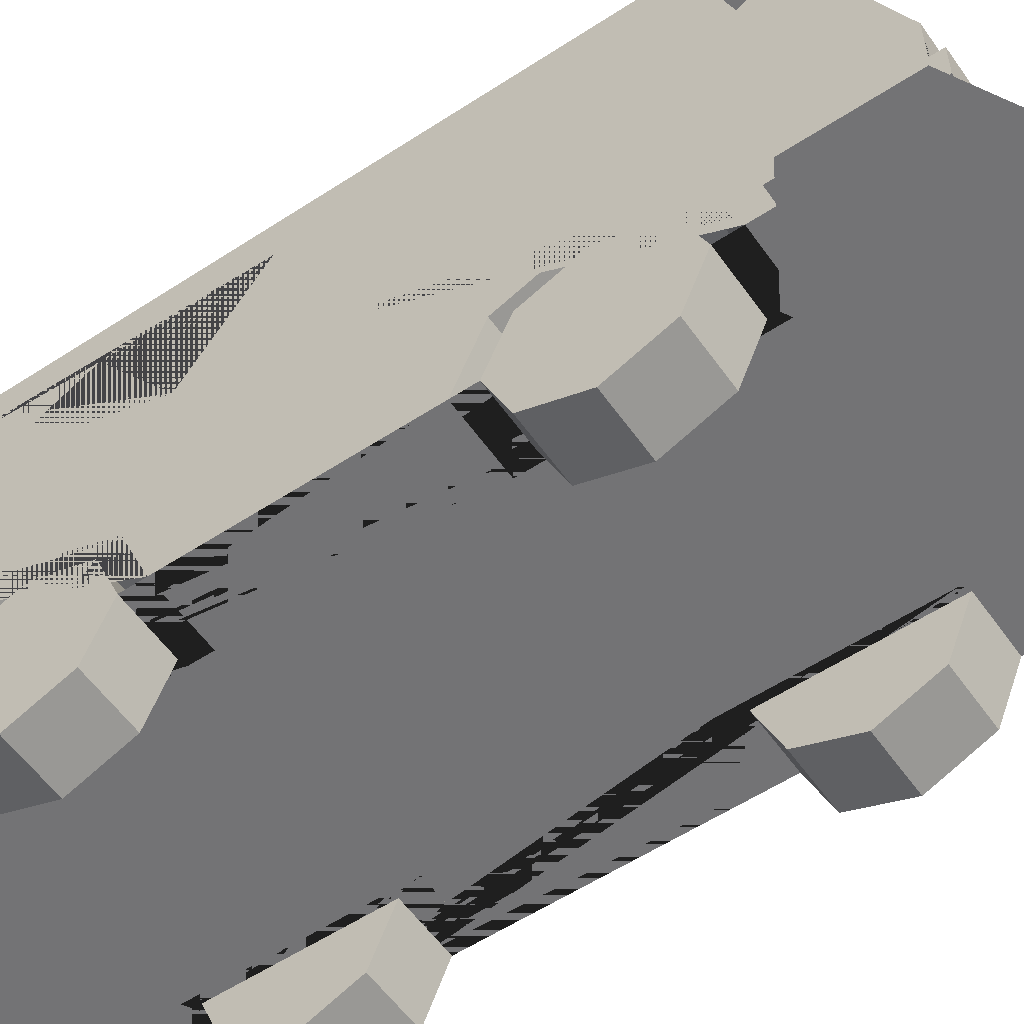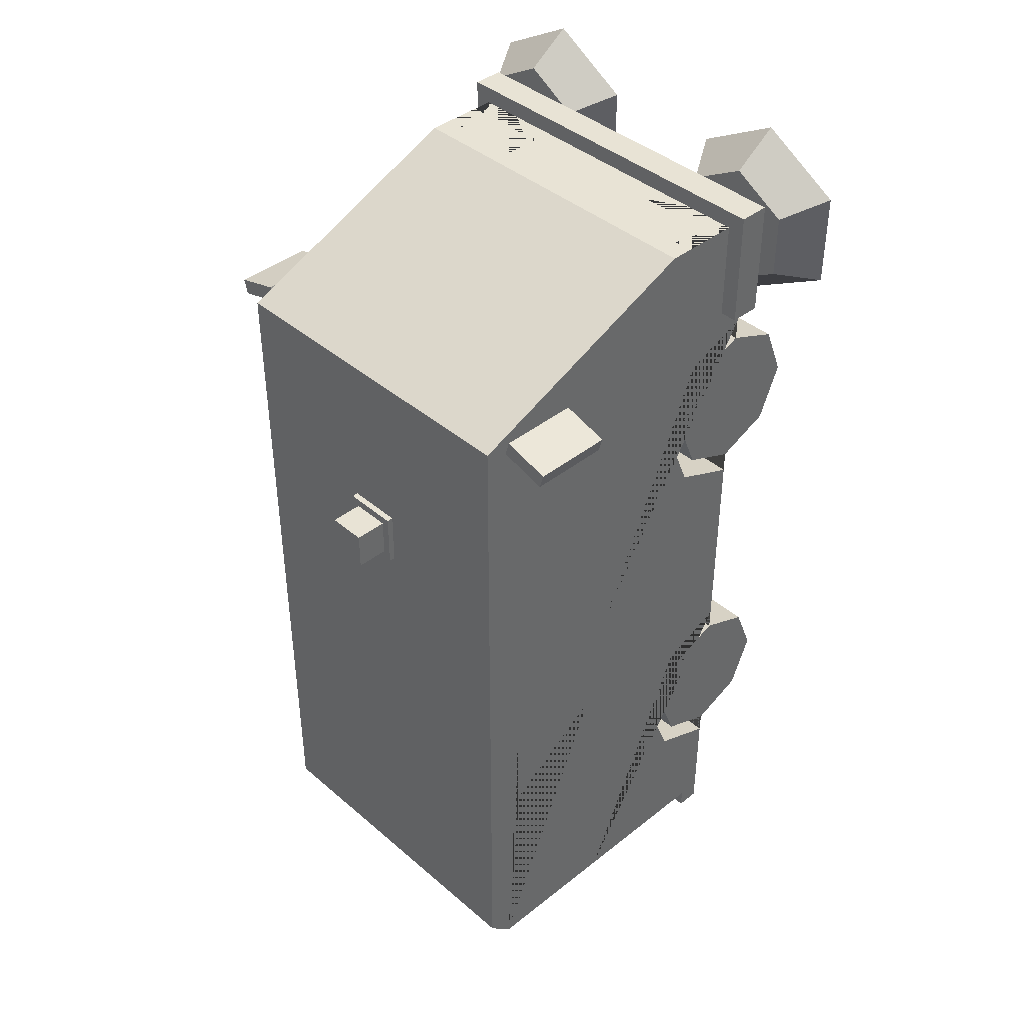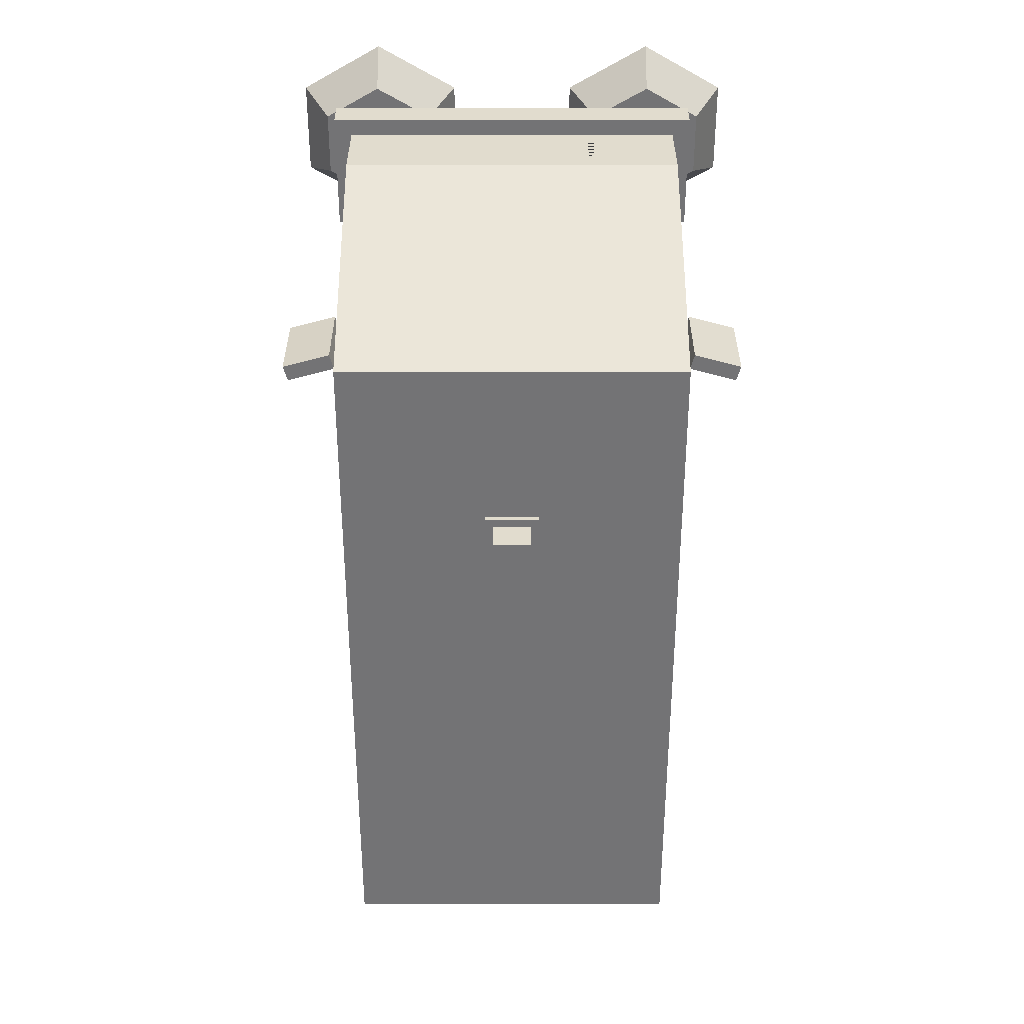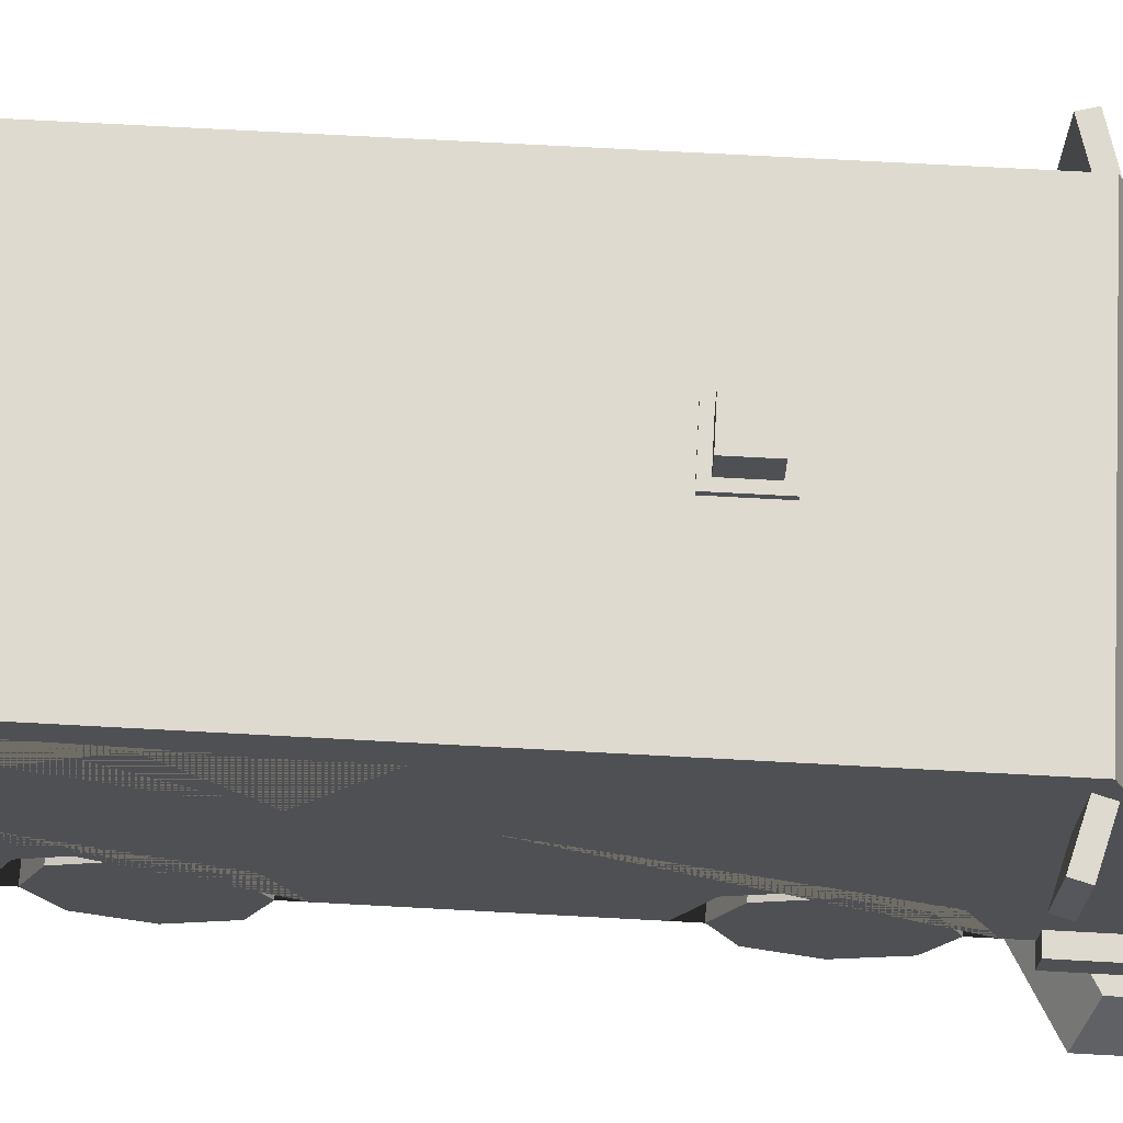
<metadata>
{"format":"obj","ext":"obj","renderer":"f3d","projection":"perspective","resolution":1024,"background":"white","views":[{"elev":-56.0,"azim":-55.4,"up":"+Y"},{"elev":41.0,"azim":-133.9,"up":"+Z"},{"elev":34.0,"azim":-180.0,"up":"+Z"},{"elev":70.8,"azim":-86.9,"up":"+Y"}]}
</metadata>
<code>
v 0.2735 0.3713 -0.3729
v 0.2735 0.4489 -0.5604
v 0.2735 0.3713 -0.7478
v 0.2735 0.3713 0.7014
v 0.2735 0.4489 0.514
v 0.2735 0.3713 0.3265
v 0.4203 0.5026 1.08
v 0.4423 0.2013 1.092
v 0.4423 0.2013 -1.081
v 0.4203 1.085 0.8371
v 0.4423 0.2013 0.825
v 0.4423 1.082 0.4939
v 0.4423 0.7431 0.4939
v 0.4203 0.7116 0.9929
v 0.4423 0.7431 0.9456
v 0.4423 0.4736 1.092
v 0.4423 1.082 0.804
v 0.4423 1.114 0.4624
v 0.4423 1.114 0.825
v 0.4423 0.7116 0.4624
v 0.4423 0.7116 0.9929
v 0.4423 1.046 -1.081
v 0.4423 1.114 -1.013
v 0.4423 0.3713 0.7014
v 0.4423 0.4489 0.514
v 0.4423 0.2013 0.2561
v 0.4423 0.3713 0.3265
v 0.2735 0.2013 0.2561
v 0.4423 0.2013 0.7718
v 0.2735 0.2013 0.7718
v 0.2735 0.2013 0.514
v 0.4423 0.3713 -0.3729
v 0.4423 0.4489 -0.5604
v 0.4423 0.2013 -0.8182
v 0.4423 0.3713 -0.7478
v 0.2735 0.2013 -0.8182
v 0.4423 0.2013 -0.3025
v 0.2735 0.2013 -0.3025
v 0.2735 0.2013 -0.5604
v 0.4423 0.4174 1.092
v 0.4423 0.3222 1.092
v 0.2074 0.4174 1.092
v 0.2074 0.3222 1.092
v 0.3939 0.4174 1.092
v 0.3939 0.3222 1.092
v 0.4423 1.003 -0.4954
v 0.4423 0.7316 -0.309
v 0.4423 1.003 -0.1204
v 0.4423 0.4275 -1.081
v 0.4423 0.6429 -1.081
v 0.3331 0.6429 -1.081
v 0.3331 0.4275 -1.081
v 0.3331 0.4697 -1.081
v 0.4423 0.4697 -1.081
v 0.4423 1.114 -0.02031
v 0.4423 0.6727 -1.081
v 0.4423 0.9284 -0.02031
v 0.4423 0.6727 -0.02031
v 0.08562 0.5725 -1.081
v 0.08562 0.4832 -1.081
v 0.4423 0.2631 -1.081
v 0.4423 0.2013 -1.132
v 0.4423 0.2631 -1.132
v -0.2735 0.3713 -0.3729
v -0.2735 0.4489 -0.5604
v -0.2735 0.3713 -0.7478
v -0.2735 0.3713 0.7014
v -0.2735 0.4489 0.514
v -0.2735 0.3713 0.3265
v -0.4203 0.5026 1.08
v -0.4423 0.2013 1.092
v -0.4423 0.2013 -1.081
v -0.4203 1.085 0.8371
v -0.4423 0.2013 0.825
v 0 1.114 0.825
v 0 0.4736 1.092
v 0 0.2013 1.092
v 0 0.2013 -1.081
v 0 0.2013 0.825
v -0.4423 1.082 0.4939
v -0.4423 0.7431 0.4939
v -0.4203 0.7116 0.9929
v -0.4423 0.7431 0.9456
v -0.4423 0.4736 1.092
v -0.4423 1.082 0.804
v 0 1.085 0.8371
v 0 0.5026 1.08
v -0.4423 1.114 0.4624
v -0.4423 1.114 0.825
v -0.4423 0.7116 0.4624
v -0.4423 0.7116 0.9929
v -0.4423 1.046 -1.081
v -0.4423 1.114 -1.013
v 0 1.114 -1.013
v 0 1.046 -1.081
v -0.4423 0.3713 0.7014
v -0.4423 0.4489 0.514
v -0.4423 0.2013 0.2561
v -0.4423 0.3713 0.3265
v -0.2735 0.2013 0.2561
v -0.4423 0.2013 0.7718
v -0.2735 0.2013 0.7718
v -0.2735 0.2013 0.514
v -0.4423 0.3713 -0.3729
v -0.4423 0.4489 -0.5604
v -0.4423 0.2013 -0.8182
v -0.4423 0.3713 -0.7478
v -0.2735 0.2013 -0.8182
v -0.4423 0.2013 -0.3025
v -0.2735 0.2013 -0.3025
v -0.2735 0.2013 -0.5604
v -0.4423 0.4174 1.092
v -0.4423 0.3222 1.092
v -0.2074 0.4174 1.092
v -0.2074 0.3222 1.092
v -0.3939 0.4174 1.092
v -0.3939 0.3222 1.092
v -0.4423 1.003 -0.4954
v -0.4423 0.7316 -0.309
v -0.4423 1.003 -0.1204
v -0.4423 0.4275 -1.081
v -0.4423 0.6429 -1.081
v -0.3331 0.6429 -1.081
v -0.3331 0.4275 -1.081
v -0.3331 0.4697 -1.081
v -0.4423 0.4697 -1.081
v -0.4423 1.114 -0.02031
v -0.4423 0.6727 -1.081
v -0.4423 0.9284 -0.02031
v -0.4423 0.6727 -0.02031
v 0 0.6727 -1.081
v 0 1.114 -0.02031
v 0 0.4832 -1.081
v 0 0.5725 -1.081
v -0.08562 0.5725 -1.081
v -0.08562 0.4832 -1.081
v 0 0.2631 -1.081
v -0.4423 0.2631 -1.081
v 0 0.2013 -1.132
v -0.4423 0.2013 -1.132
v 0 0.2631 -1.132
v -0.4423 0.2631 -1.132
v 0.374 0.04962 1.02
v 0.374 0.1644 1.02
v 0.374 0.04962 0.7765
v 0.374 0.1644 0.8559
v 0.5845 0.04962 0.8981
v 0.5157 0.1644 0.9378
v 0.5845 0.04962 1.141
v 0.5157 0.1644 1.101
v 0.374 0.04962 1.263
v 0.374 0.1644 1.183
v 0.1635 0.04962 1.141
v 0.2322 0.1644 1.101
v 0.1635 0.04962 0.8981
v 0.2322 0.1644 0.9378
v 0.3053 0.1503 1.088
v 0.3053 0.2124 1.088
v 0.3053 0.1503 0.9509
v 0.3053 0.2124 0.9509
v 0.4427 0.1503 1.088
v 0.4427 0.2124 1.088
v 0.4427 0.1503 0.9509
v 0.4427 0.2124 0.9509
v -0.4874 0.1901 1.137
v -0.4874 0.271 1.137
v -0.4874 0.1901 0.8292
v -0.4874 0.271 0.8292
v 0.4874 0.1901 1.137
v 0.4874 0.271 1.137
v 0.4874 0.1901 0.8292
v 0.4874 0.271 0.8292
v -0.374 0.04962 1.02
v -0.374 0.1644 1.02
v -0.374 0.04962 0.7765
v -0.374 0.1644 0.8559
v -0.5845 0.04962 0.8981
v -0.5157 0.1644 0.9378
v -0.5845 0.04962 1.141
v -0.5157 0.1644 1.101
v -0.374 0.04962 1.263
v -0.374 0.1644 1.183
v -0.1635 0.04962 1.141
v -0.2322 0.1644 1.101
v -0.1635 0.04962 0.8981
v -0.2322 0.1644 0.9378
v -0.3053 0.1503 1.088
v -0.3053 0.2124 1.088
v -0.3053 0.1503 0.9509
v -0.3053 0.2124 0.9509
v -0.4427 0.1503 1.088
v -0.4427 0.2124 1.088
v -0.4427 0.1503 0.9509
v -0.4427 0.2124 0.9509
v -0.07086 1.109 0.3927
v -0.04929 1.13 0.3711
v -0.07086 1.109 0.251
v -0.04929 1.13 0.2725
v 0.07086 1.109 0.3927
v 0.04929 1.13 0.3711
v 0.07086 1.109 0.251
v 0.04929 1.13 0.2725
v -0.07086 1.13 0.3927
v -0.07086 1.13 0.251
v 0.07086 1.13 0.251
v 0.07086 1.13 0.3927
v -0.04929 1.213 0.3711
v -0.04929 1.213 0.2725
v 0.04929 1.213 0.2725
v 0.04929 1.213 0.3711
v 0.4564 0.8545 0.8398
v 0.4564 1.057 0.8398
v 0.4456 0.8545 0.801
v 0.4456 1.057 0.801
v 0.5742 0.8545 0.8069
v 0.5742 1.057 0.8069
v 0.5633 0.8545 0.7681
v 0.5633 1.057 0.7681
v -0.4564 0.8545 0.8398
v -0.4564 1.057 0.8398
v -0.4456 0.8545 0.801
v -0.4456 1.057 0.801
v -0.5742 0.8545 0.8069
v -0.5742 1.057 0.8069
v -0.5633 0.8545 0.7681
v -0.5633 1.057 0.7681
v 0.4423 0.2013 -0.02031
v -0.4423 0.2013 -0.02031
f 1 2 33 32
f 2 3 35 33
f 3 36 34 35
f 4 5 25 24
f 5 6 27 25
f 6 28 26 27
f 7 14 10 86 87
f 8 41 45 43 42 44 40 16 76 77
f 11 8 77 79
f 9 34 36 39 38 37 227 26 28 31 30 29 11 79 78
f 19 18 55 132 75
f 22 56 131 95
f 15 13 12 17
f 14 7 16 21
f 86 10 19 75
f 7 87 76 16
f 10 14 21 19
f 17 12 18 19
f 12 13 20 18
f 15 17 19 21
f 13 15 21 20
f 22 95 94 23
f 31 4 30
f 31 5 4
f 31 6 5
f 30 4 24 29
f 28 6 31
f 39 1 38
f 39 2 1
f 39 3 2
f 38 1 32 37
f 36 3 39
f 40 44 45 41
f 45 44 42 43
f 22 46 47 48 57 58 56
f 48 47 46
f 20 57 55 18
f 49 52 53 54
f 54 53 51 50
f 55 57 48 46 22 23
f 56 58 227 37 32 33 35 34 9 61 49 54 50
f 131 56 50 51 53 52 49 61 137 133 60 59 134
f 132 55 23 94
f 134 59 60 133
f 141 63 62 139
f 9 78 139 62
f 137 61 63 141
f 61 9 62 63
f 64 104 105 65
f 65 105 107 66
f 66 107 106 108
f 67 96 97 68
f 68 97 99 69
f 69 99 98 100
f 70 87 86 73 82
f 71 77 76 84 112 116 114 115 117 113
f 74 79 77 71
f 72 78 79 74 101 102 103 100 98 228 109 110 111 108 106
f 89 75 132 127 88
f 92 95 131 128
f 83 85 80 81
f 82 91 84 70
f 86 75 89 73
f 70 84 76 87
f 73 89 91 82
f 85 89 88 80
f 80 88 90 81
f 83 91 89 85
f 81 90 91 83
f 92 93 94 95
f 103 102 67
f 103 67 68
f 103 68 69
f 102 101 96 67
f 100 103 69
f 111 110 64
f 111 64 65
f 111 65 66
f 110 109 104 64
f 108 111 66
f 112 113 117 116
f 117 115 114 116
f 92 128 130 129 120 119 118
f 120 118 119
f 90 88 127 129
f 121 126 125 124
f 126 122 123 125
f 127 93 92 118 120 129
f 128 122 126 121 138 72 106 107 105 104 109 228 130
f 131 134 135 136 133 137 138 121 124 125 123 122 128
f 132 94 93 127
f 134 133 136 135
f 141 139 140 142
f 72 140 139 78
f 137 141 142 138
f 138 142 140 72
f 143 145 147
f 144 148 146
f 145 146 148 147
f 143 147 149
f 144 150 148
f 147 148 150 149
f 143 149 151
f 144 152 150
f 149 150 152 151
f 143 151 153
f 144 154 152
f 151 152 154 153
f 143 153 155
f 144 156 154
f 153 154 156 155
f 143 155 145
f 144 146 156
f 155 156 146 145
f 157 158 160 159
f 159 160 164 163
f 163 164 162 161
f 161 162 158 157
f 159 163 161 157
f 165 166 168 167
f 167 168 172 171
f 171 172 170 169
f 169 170 166 165
f 167 171 169 165
f 172 168 166 170
f 173 177 175
f 174 176 178
f 175 177 178 176
f 173 179 177
f 174 178 180
f 177 179 180 178
f 173 181 179
f 174 180 182
f 179 181 182 180
f 173 183 181
f 174 182 184
f 181 183 184 182
f 173 185 183
f 174 184 186
f 183 185 186 184
f 173 175 185
f 174 186 176
f 185 175 176 186
f 187 189 190 188
f 189 193 194 190
f 193 191 192 194
f 191 187 188 192
f 189 187 191 193
f 195 203 204 197
f 197 204 205 201
f 201 205 206 199
f 199 206 203 195
f 200 202 209 210
f 196 198 204 203
f 198 202 205 204
f 202 200 206 205
f 200 196 203 206
f 209 208 207 210
f 198 196 207 208
f 196 200 210 207
f 202 198 208 209
f 211 212 214 213
f 213 214 218 217
f 217 218 216 215
f 215 216 212 211
f 213 217 215 211
f 218 214 212 216
f 219 221 222 220
f 221 225 226 222
f 225 223 224 226
f 223 219 220 224
f 221 219 223 225
f 226 224 220 222
f 227 58 57 20 21 16 40 41 8 11 29 24 25 27 26
f 130 228 98 99 97 96 101 74 71 113 112 84 91 90 129
v 0.2919 0.2013 0.514
v 0.4423 0.2013 0.514
v 0.2919 0.2013 0.3134
v 0.4423 0.2013 0.3134
v 0.2919 0.05943 0.3721
v 0.4423 0.05943 0.3721
v 0.2919 0.000677 0.514
v 0.4423 0.000677 0.514
v 0.2919 0.05943 0.6558
v 0.4423 0.05943 0.6558
v 0.2919 0.2013 0.7146
v 0.4423 0.2013 0.7146
v 0.2919 0.3431 0.6558
v 0.4423 0.3431 0.6558
v 0.2919 0.4019 0.514
v 0.4423 0.4019 0.514
v 0.2919 0.3431 0.3721
v 0.4423 0.3431 0.3721
v 0.4423 0.1083 0.421
v 0.4423 0.2013 0.3824
v 0.4423 0.06976 0.514
v 0.4423 0.1083 0.607
v 0.4423 0.2013 0.6455
v 0.4423 0.2943 0.607
v 0.4423 0.3328 0.514
v 0.4423 0.2943 0.421
f 229 231 233
f 230 247 248
f 231 232 234 233
f 229 233 235
f 230 249 247
f 233 234 236 235
f 229 235 237
f 230 250 249
f 235 236 238 237
f 229 237 239
f 230 251 250
f 237 238 240 239
f 229 239 241
f 230 252 251
f 239 240 242 241
f 229 241 243
f 230 253 252
f 241 242 244 243
f 229 243 245
f 230 254 253
f 243 244 246 245
f 229 245 231
f 230 248 254
f 245 246 232 231
f 248 247 234 232
f 247 249 236 234
f 249 250 238 236
f 250 251 240 238
f 251 252 242 240
f 252 253 244 242
f 253 254 246 244
f 254 248 232 246
v -0.2919 0.2013 0.514
v -0.4423 0.2013 0.514
v -0.2919 0.2013 0.3134
v -0.4423 0.2013 0.3134
v -0.2919 0.05943 0.3721
v -0.4423 0.05943 0.3721
v -0.2919 0.000677 0.514
v -0.4423 0.000677 0.514
v -0.2919 0.05943 0.6558
v -0.4423 0.05943 0.6558
v -0.2919 0.2013 0.7146
v -0.4423 0.2013 0.7146
v -0.2919 0.3431 0.6558
v -0.4423 0.3431 0.6558
v -0.2919 0.4019 0.514
v -0.4423 0.4019 0.514
v -0.2919 0.3431 0.3721
v -0.4423 0.3431 0.3721
v -0.4423 0.1083 0.421
v -0.4423 0.2013 0.3824
v -0.4423 0.06976 0.514
v -0.4423 0.1083 0.607
v -0.4423 0.2013 0.6455
v -0.4423 0.2943 0.607
v -0.4423 0.3328 0.514
v -0.4423 0.2943 0.421
f 255 259 257
f 256 274 273
f 257 259 260 258
f 255 261 259
f 256 273 275
f 259 261 262 260
f 255 263 261
f 256 275 276
f 261 263 264 262
f 255 265 263
f 256 276 277
f 263 265 266 264
f 255 267 265
f 256 277 278
f 265 267 268 266
f 255 269 267
f 256 278 279
f 267 269 270 268
f 255 271 269
f 256 279 280
f 269 271 272 270
f 255 257 271
f 256 280 274
f 271 257 258 272
f 274 258 260 273
f 273 260 262 275
f 275 262 264 276
f 276 264 266 277
f 277 266 268 278
f 278 268 270 279
f 279 270 272 280
f 280 272 258 274
v 0.2919 0.2013 -0.5604
v 0.4423 0.2013 -0.5604
v 0.2919 0.2013 -0.761
v 0.4423 0.2013 -0.761
v 0.2919 0.05943 -0.7022
v 0.4423 0.05943 -0.7022
v 0.2919 0.000677 -0.5604
v 0.4423 0.000677 -0.5604
v 0.2919 0.05943 -0.4185
v 0.4423 0.05943 -0.4185
v 0.2919 0.2013 -0.3598
v 0.4423 0.2013 -0.3598
v 0.2919 0.3431 -0.4185
v 0.4423 0.3431 -0.4185
v 0.2919 0.4019 -0.5604
v 0.4423 0.4019 -0.5604
v 0.2919 0.3431 -0.7022
v 0.4423 0.3431 -0.7022
v 0.4423 0.1083 -0.6534
v 0.4423 0.2013 -0.6919
v 0.4423 0.06976 -0.5604
v 0.4423 0.1083 -0.4674
v 0.4423 0.2013 -0.4289
v 0.4423 0.2943 -0.4674
v 0.4423 0.3328 -0.5604
v 0.4423 0.2943 -0.6534
f 281 283 285
f 282 299 300
f 283 284 286 285
f 281 285 287
f 282 301 299
f 285 286 288 287
f 281 287 289
f 282 302 301
f 287 288 290 289
f 281 289 291
f 282 303 302
f 289 290 292 291
f 281 291 293
f 282 304 303
f 291 292 294 293
f 281 293 295
f 282 305 304
f 293 294 296 295
f 281 295 297
f 282 306 305
f 295 296 298 297
f 281 297 283
f 282 300 306
f 297 298 284 283
f 300 299 286 284
f 299 301 288 286
f 301 302 290 288
f 302 303 292 290
f 303 304 294 292
f 304 305 296 294
f 305 306 298 296
f 306 300 284 298
v -0.2919 0.2013 -0.5604
v -0.4423 0.2013 -0.5604
v -0.2919 0.2013 -0.761
v -0.4423 0.2013 -0.761
v -0.2919 0.05943 -0.7022
v -0.4423 0.05943 -0.7022
v -0.2919 0.000677 -0.5604
v -0.4423 0.000677 -0.5604
v -0.2919 0.05943 -0.4185
v -0.4423 0.05943 -0.4185
v -0.2919 0.2013 -0.3598
v -0.4423 0.2013 -0.3598
v -0.2919 0.3431 -0.4185
v -0.4423 0.3431 -0.4185
v -0.2919 0.4019 -0.5604
v -0.4423 0.4019 -0.5604
v -0.2919 0.3431 -0.7022
v -0.4423 0.3431 -0.7022
v -0.4423 0.1083 -0.6534
v -0.4423 0.2013 -0.6919
v -0.4423 0.06976 -0.5604
v -0.4423 0.1083 -0.4674
v -0.4423 0.2013 -0.4289
v -0.4423 0.2943 -0.4674
v -0.4423 0.3328 -0.5604
v -0.4423 0.2943 -0.6534
f 307 311 309
f 308 326 325
f 309 311 312 310
f 307 313 311
f 308 325 327
f 311 313 314 312
f 307 315 313
f 308 327 328
f 313 315 316 314
f 307 317 315
f 308 328 329
f 315 317 318 316
f 307 319 317
f 308 329 330
f 317 319 320 318
f 307 321 319
f 308 330 331
f 319 321 322 320
f 307 323 321
f 308 331 332
f 321 323 324 322
f 307 309 323
f 308 332 326
f 323 309 310 324
f 326 310 312 325
f 325 312 314 327
f 327 314 316 328
f 328 316 318 329
f 329 318 320 330
f 330 320 322 331
f 331 322 324 332
f 332 324 310 326

</code>
